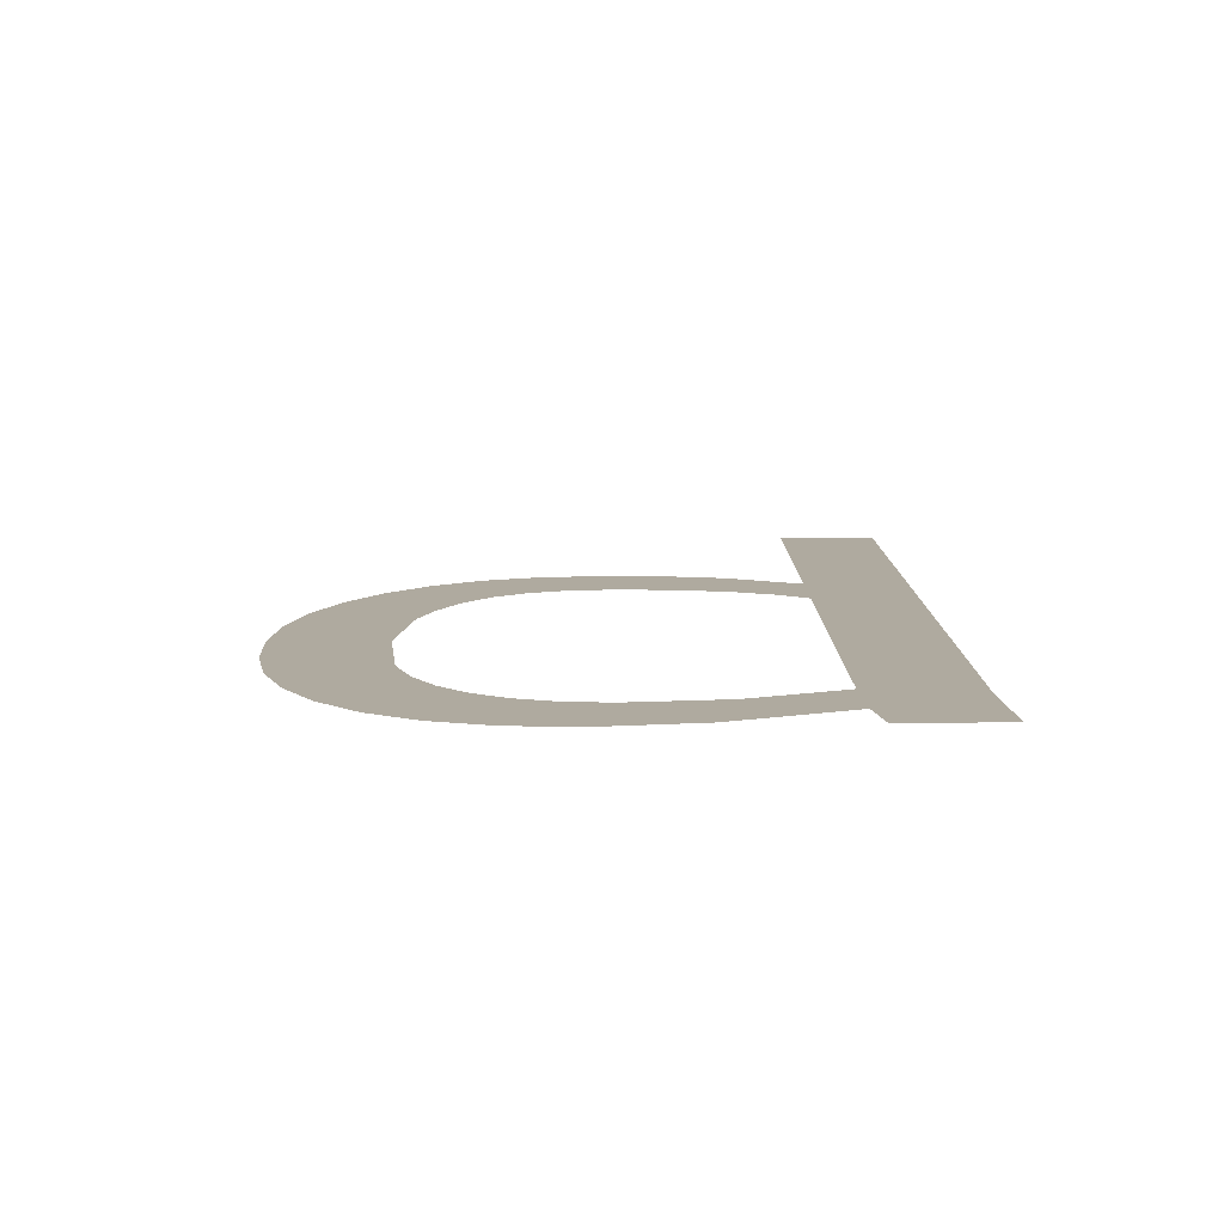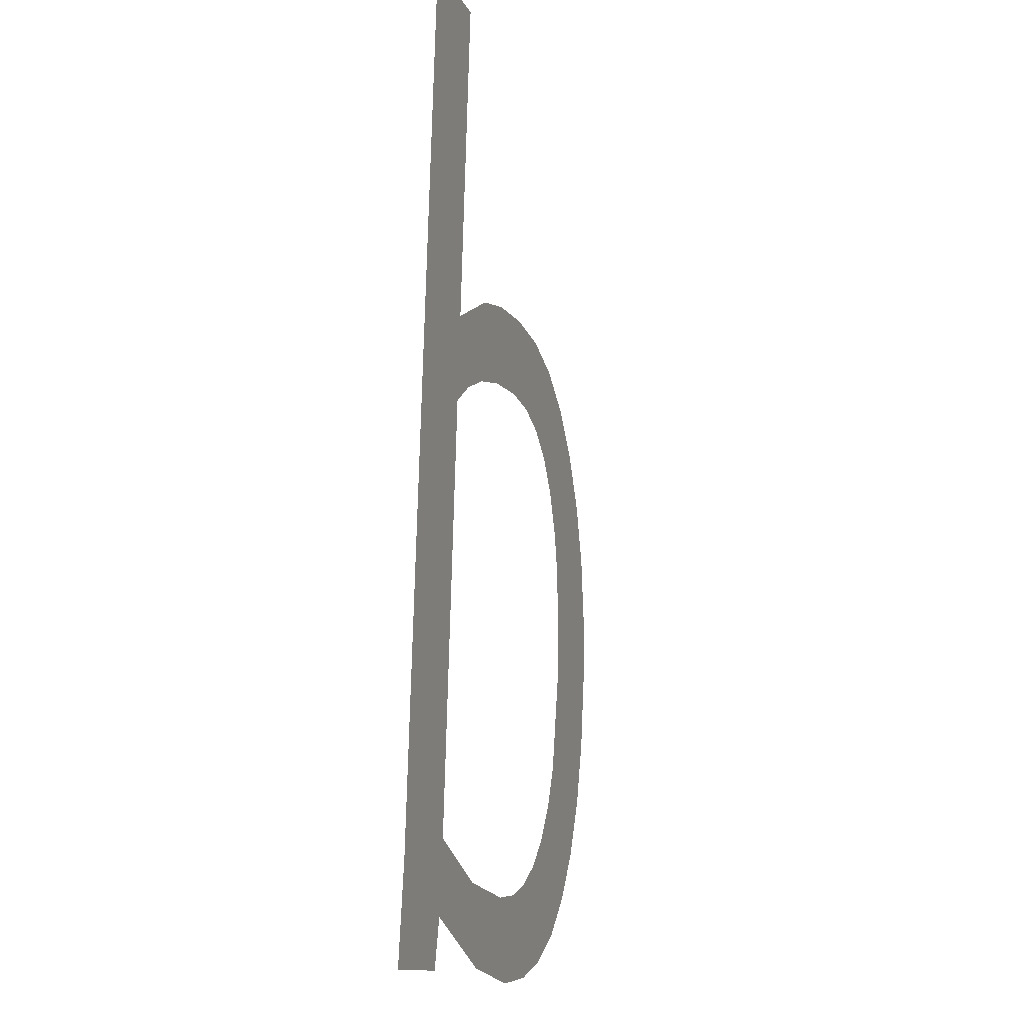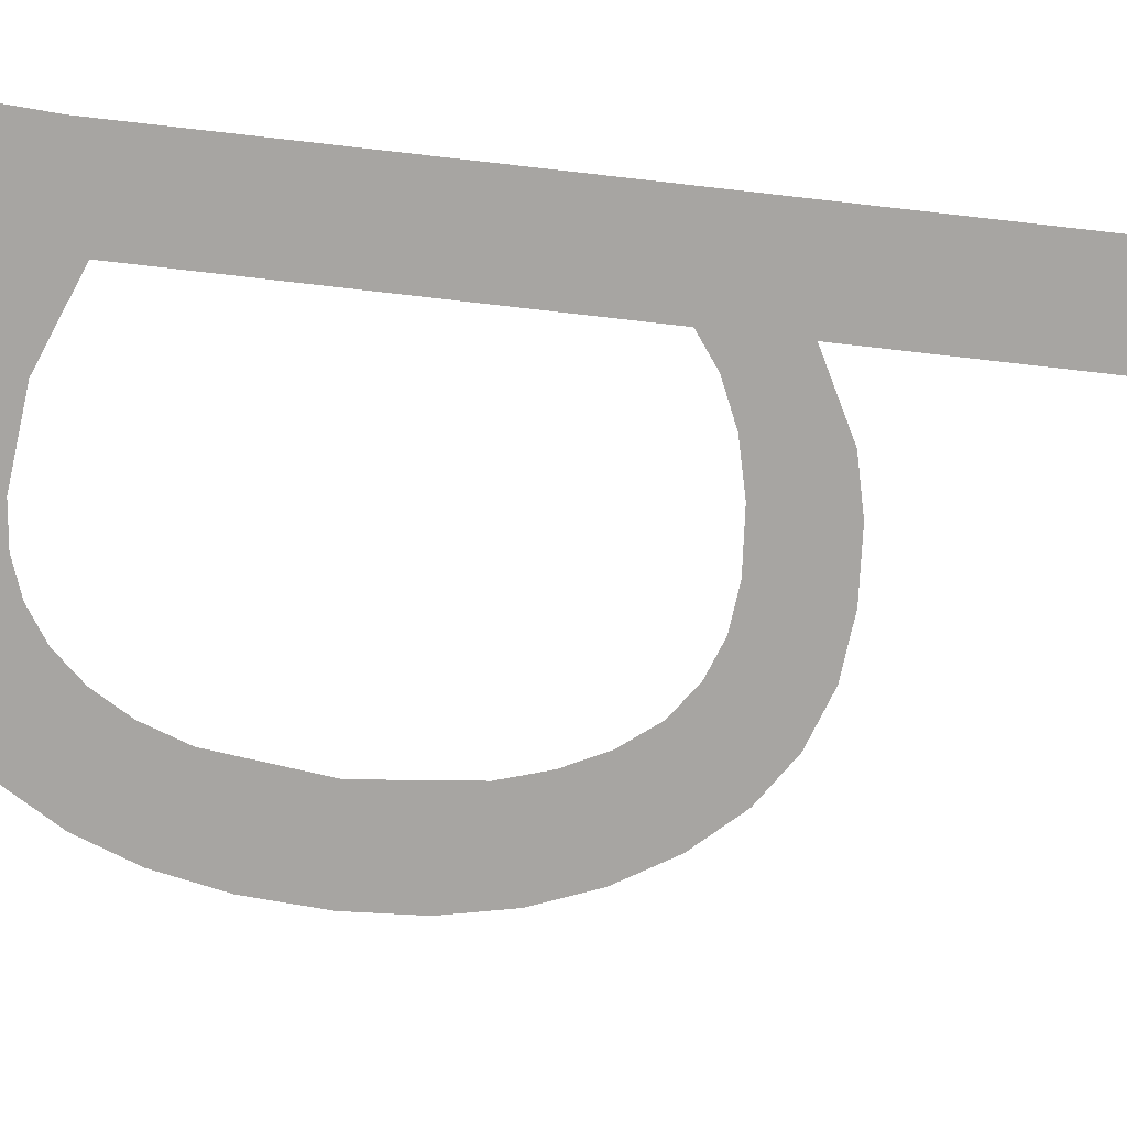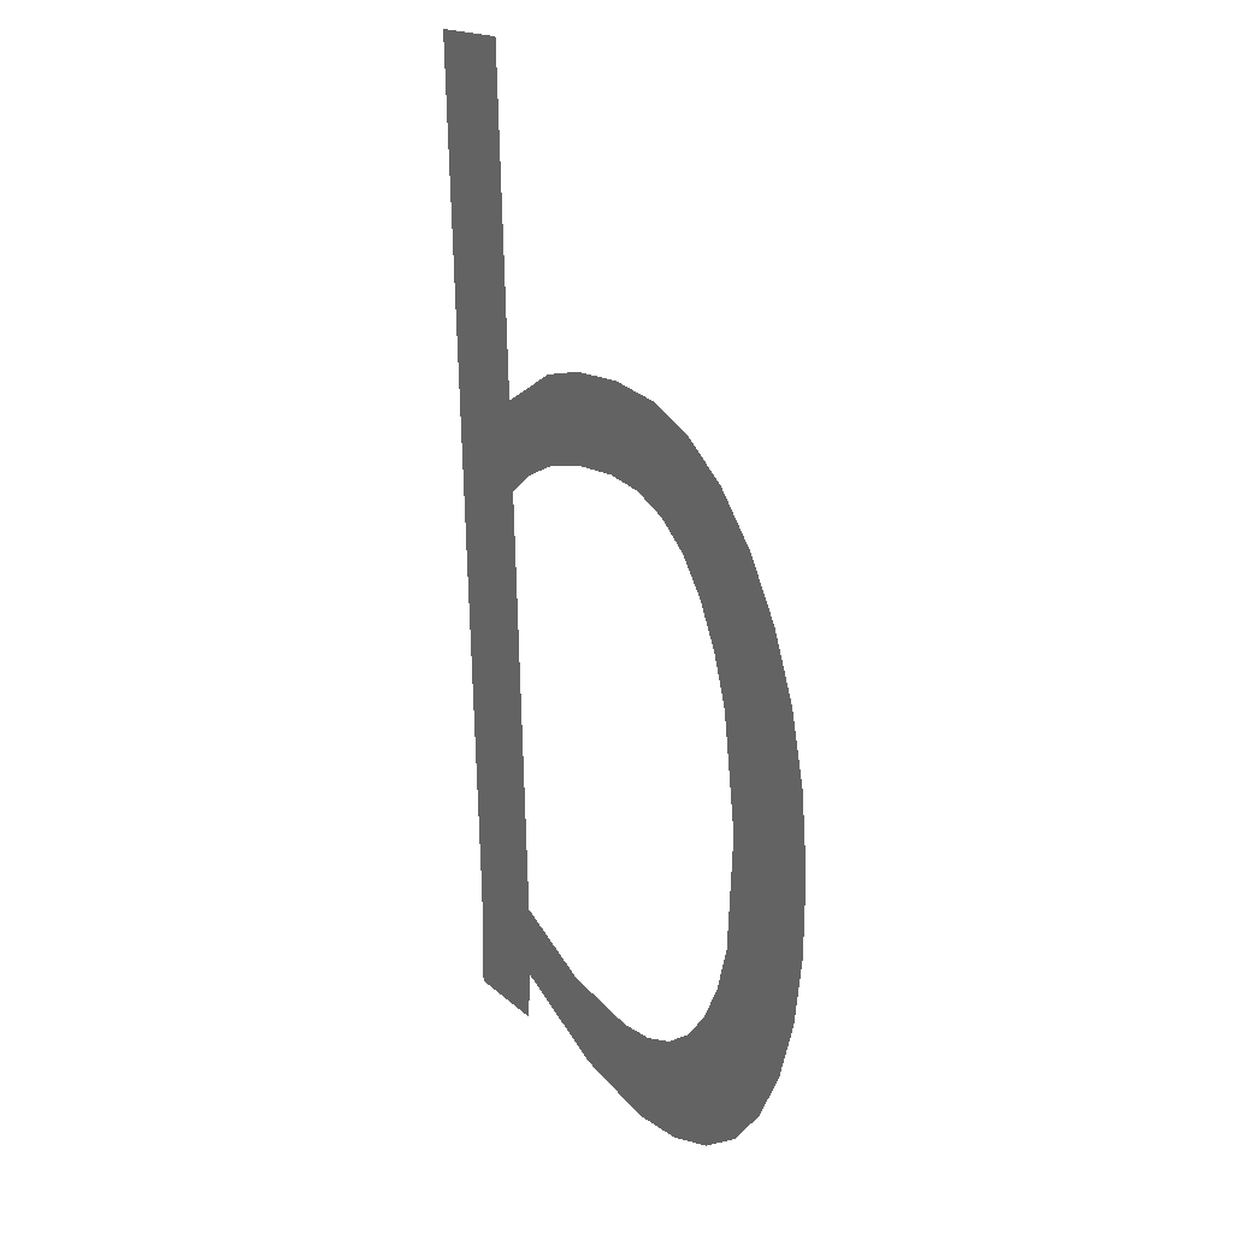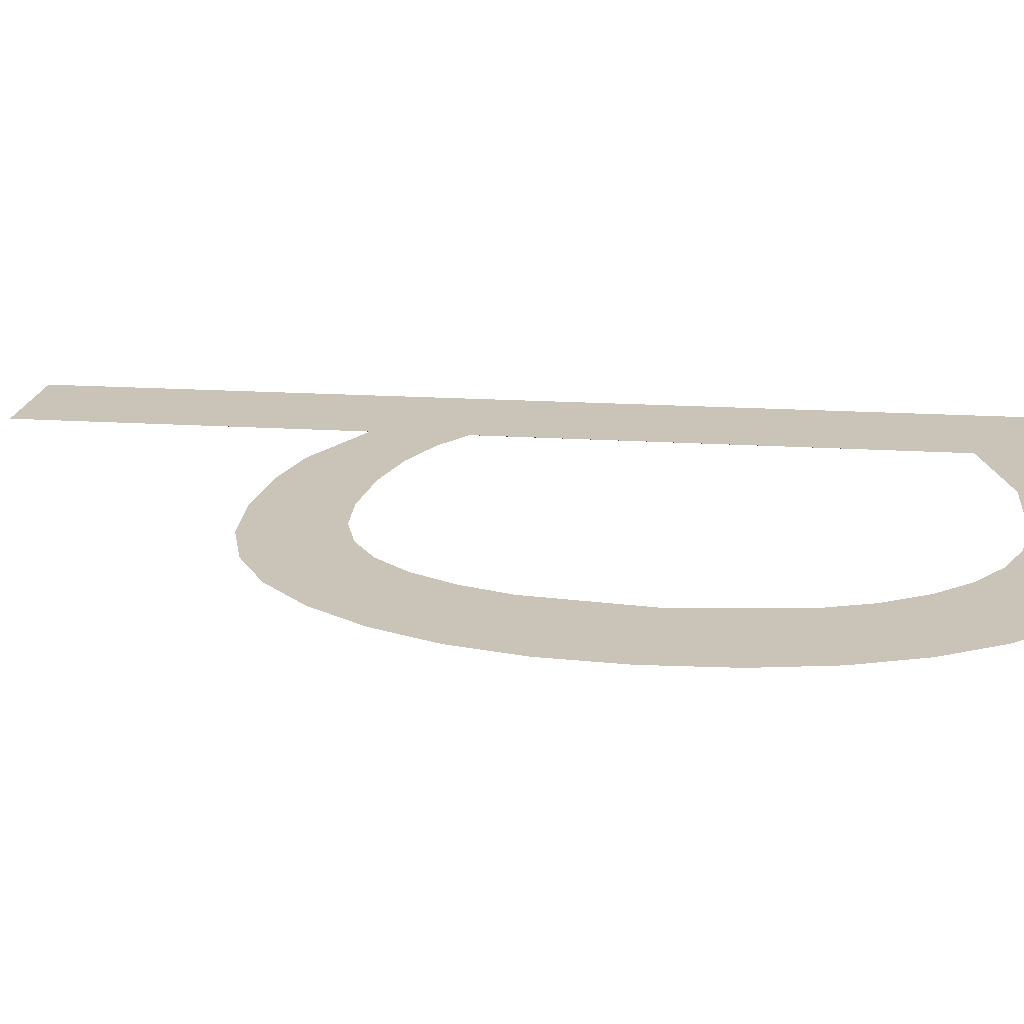
<metadata>
{"format":"obj","ext":"obj","renderer":"f3d","projection":"perspective","resolution":1024,"background":"white","views":[{"elev":-79.0,"azim":-179.8,"up":"+Z"},{"elev":-13.1,"azim":-72.2,"up":"+Z"},{"elev":-74.0,"azim":-96.2,"up":"+Y"},{"elev":17.7,"azim":58.7,"up":"+Z"},{"elev":20.6,"azim":100.9,"up":"+Y"}]}
</metadata>
<code>
o mesh17/mesh17-geometry#mesh17-geometry
v -0.5152 -0.1889 0.2055
v -0.5167 -0.189 0.2071
v -0.5167 -0.1889 0.2062
v -0.5155 -0.189 0.2066
v -0.5167 -0.1893 0.2183
v -0.5143 -0.189 0.2065
v -0.5168 -0.1889 0.2055
v -0.5167 -0.1891 0.2128
v -0.514 -0.1889 0.2054
v -0.518 -0.1893 0.2183
v -0.5167 -0.1892 0.214
v -0.5138 -0.189 0.2065
v -0.518 -0.189 0.2068
v -0.5163 -0.1891 0.2131
v -0.5132 -0.1889 0.2054
v -0.5181 -0.1889 0.2055
v -0.5157 -0.1892 0.2145
v -0.5133 -0.189 0.2067
v -0.5157 -0.1891 0.2133
v -0.5129 -0.189 0.207
v -0.5151 -0.1891 0.2135
v -0.5125 -0.1889 0.2057
v -0.515 -0.1892 0.2146
v -0.5125 -0.189 0.2074
v -0.5143 -0.1891 0.2136
v -0.5122 -0.189 0.2079
v -0.5142 -0.1892 0.2147
v -0.5119 -0.1889 0.2061
v -0.5137 -0.1891 0.2135
v -0.512 -0.189 0.2085
v -0.5134 -0.1892 0.2146
v -0.5118 -0.189 0.2099
v -0.5132 -0.1891 0.2133
v -0.5114 -0.189 0.2066
v -0.5126 -0.1892 0.2144
v -0.5115 -0.1891 0.2133
v -0.5128 -0.1891 0.213
v -0.511 -0.1891 0.2126
v -0.512 -0.1891 0.2114
v -0.5125 -0.1891 0.2125
v -0.511 -0.189 0.2073
v -0.512 -0.1892 0.2139
v -0.5107 -0.1891 0.2118
v -0.5122 -0.1891 0.212
v -0.5107 -0.189 0.2081
v -0.5105 -0.1891 0.2109
v -0.5105 -0.189 0.209
v -0.5104 -0.189 0.21
f 1 2 3
f 2 1 4
f 3 2 1
f 4 1 2
f 5 3 2
f 2 3 5
f 4 1 6
f 6 1 4
f 5 7 3
f 3 7 5
f 5 2 8
f 8 2 5
f 6 1 9
f 9 1 6
f 10 7 5
f 5 7 10
f 5 8 11
f 11 8 5
f 6 9 12
f 12 9 6
f 13 7 10
f 10 7 13
f 14 11 8
f 8 11 14
f 12 9 15
f 15 9 12
f 7 13 16
f 16 13 7
f 11 14 17
f 17 14 11
f 12 15 18
f 18 15 12
f 17 14 19
f 19 14 17
f 18 15 20
f 20 15 18
f 17 19 21
f 21 19 17
f 20 15 22
f 22 15 20
f 17 21 23
f 23 21 17
f 20 22 24
f 24 22 20
f 23 21 25
f 25 21 23
f 24 22 26
f 26 22 24
f 23 25 27
f 27 25 23
f 26 22 28
f 28 22 26
f 27 25 29
f 29 25 27
f 26 28 30
f 30 28 26
f 27 29 31
f 31 29 27
f 30 28 32
f 32 28 30
f 31 29 33
f 33 29 31
f 32 28 34
f 34 28 32
f 31 33 35
f 35 33 31
f 32 34 36
f 36 34 32
f 35 33 37
f 37 33 35
f 36 34 38
f 38 34 36
f 36 39 32
f 32 39 36
f 35 37 40
f 40 37 35
f 38 34 41
f 41 34 38
f 42 39 36
f 36 39 42
f 35 40 42
f 42 40 35
f 38 41 43
f 43 41 38
f 42 44 39
f 39 44 42
f 42 40 44
f 44 40 42
f 43 41 45
f 45 41 43
f 43 45 46
f 46 45 43
f 46 45 47
f 47 45 46
f 46 47 48
f 48 47 46

</code>
